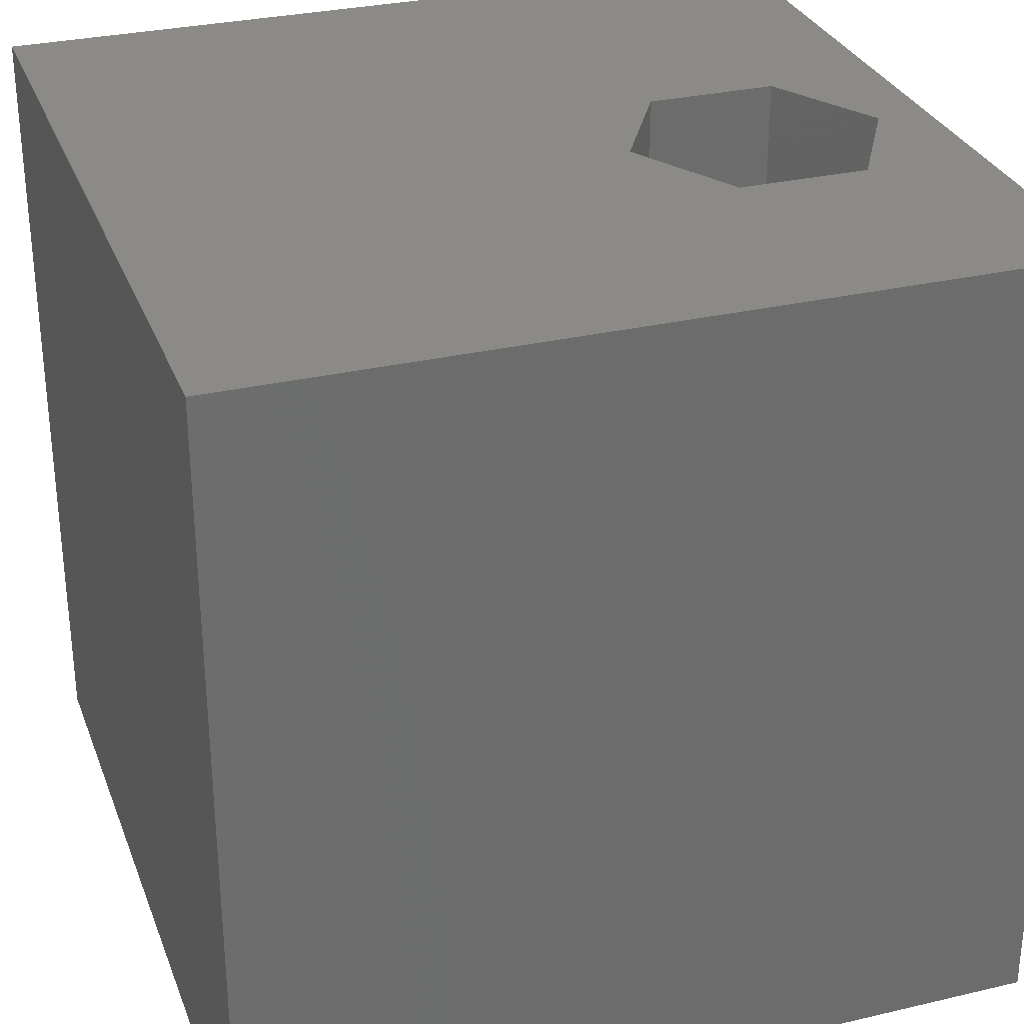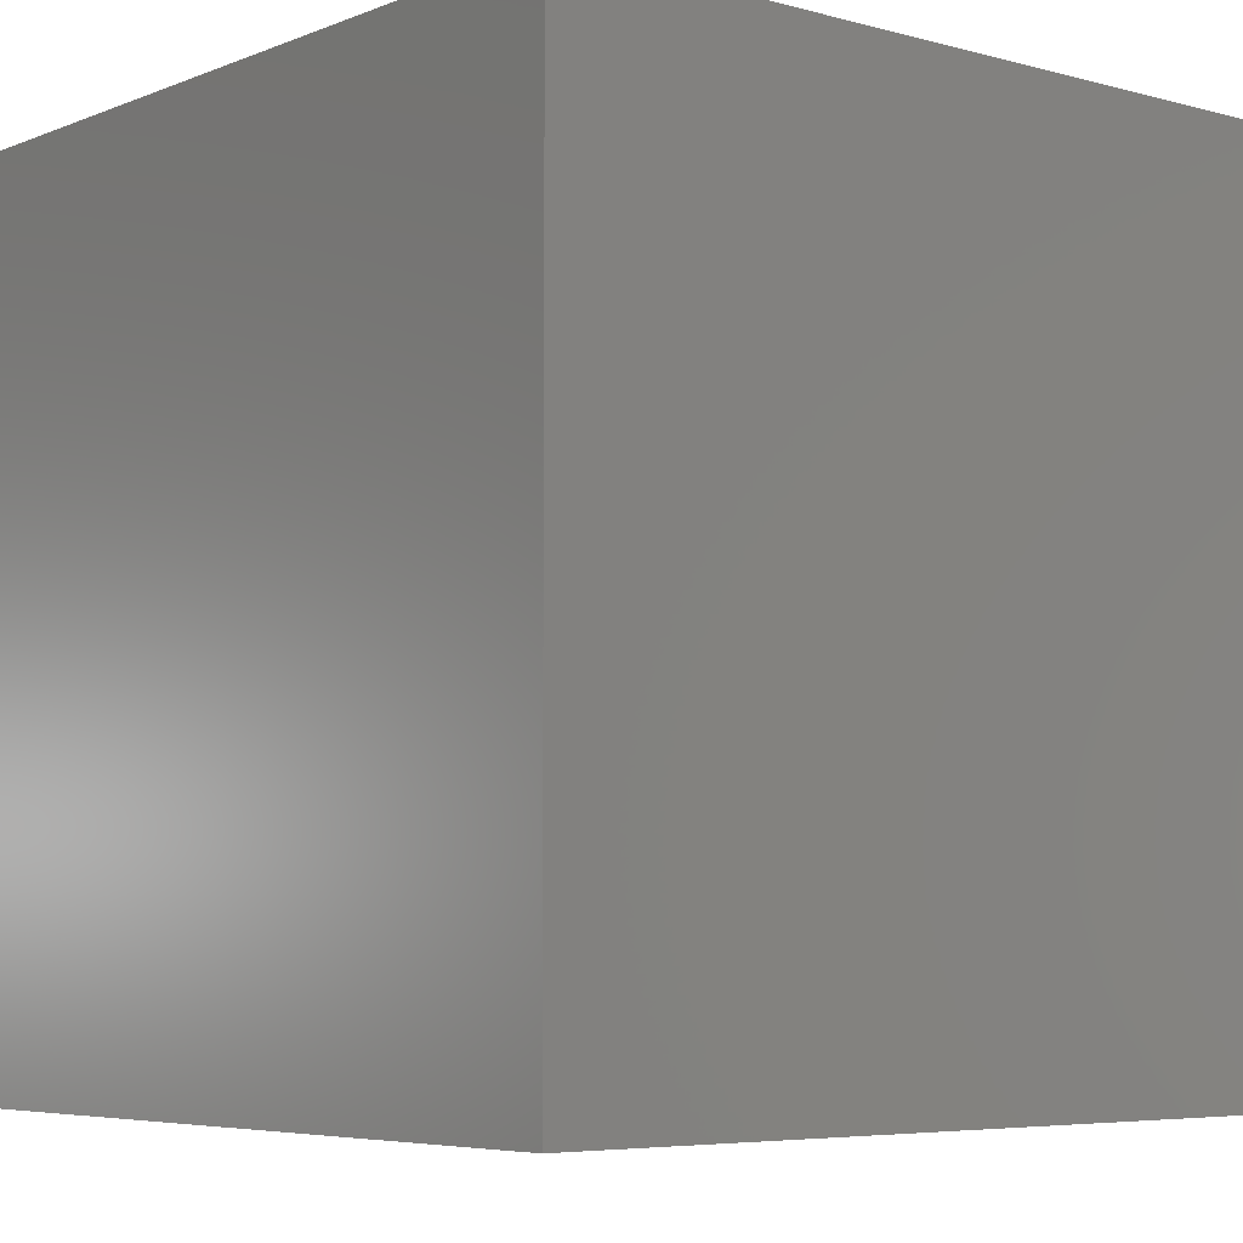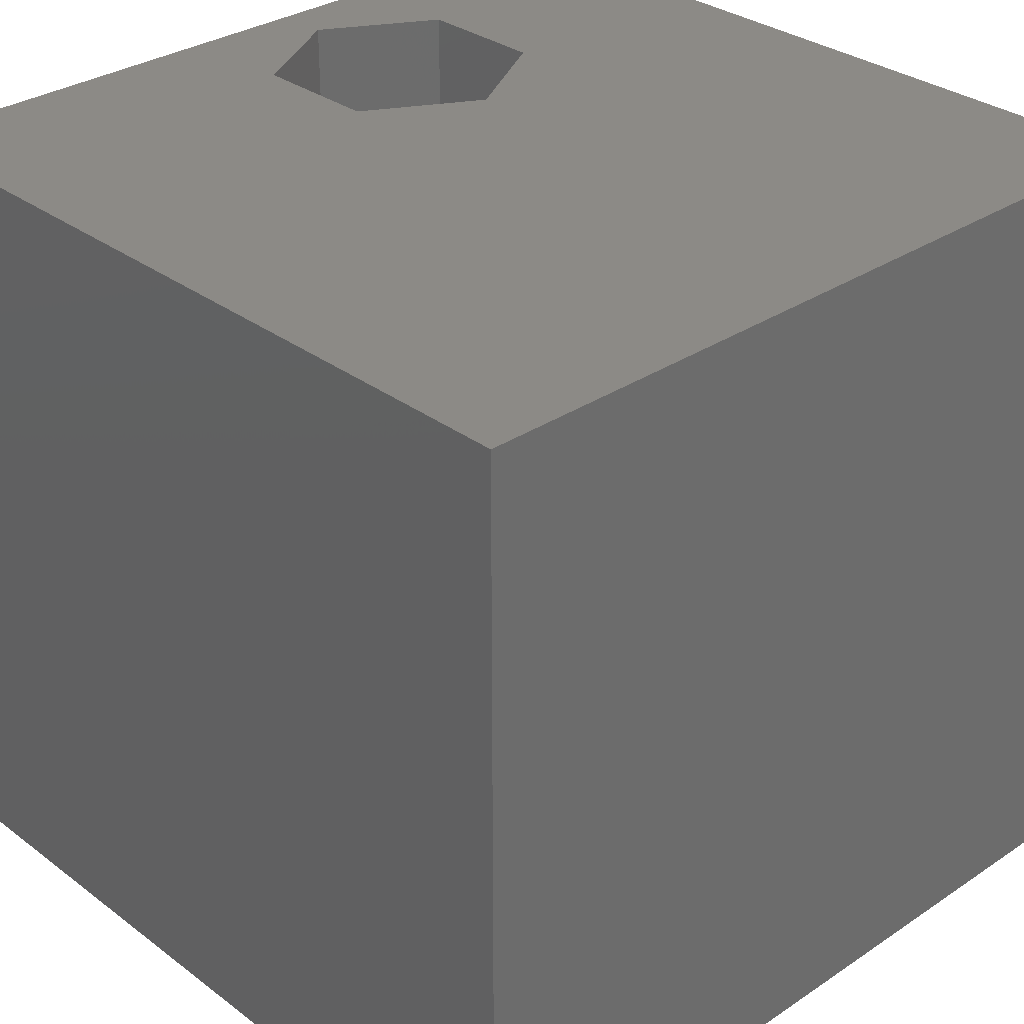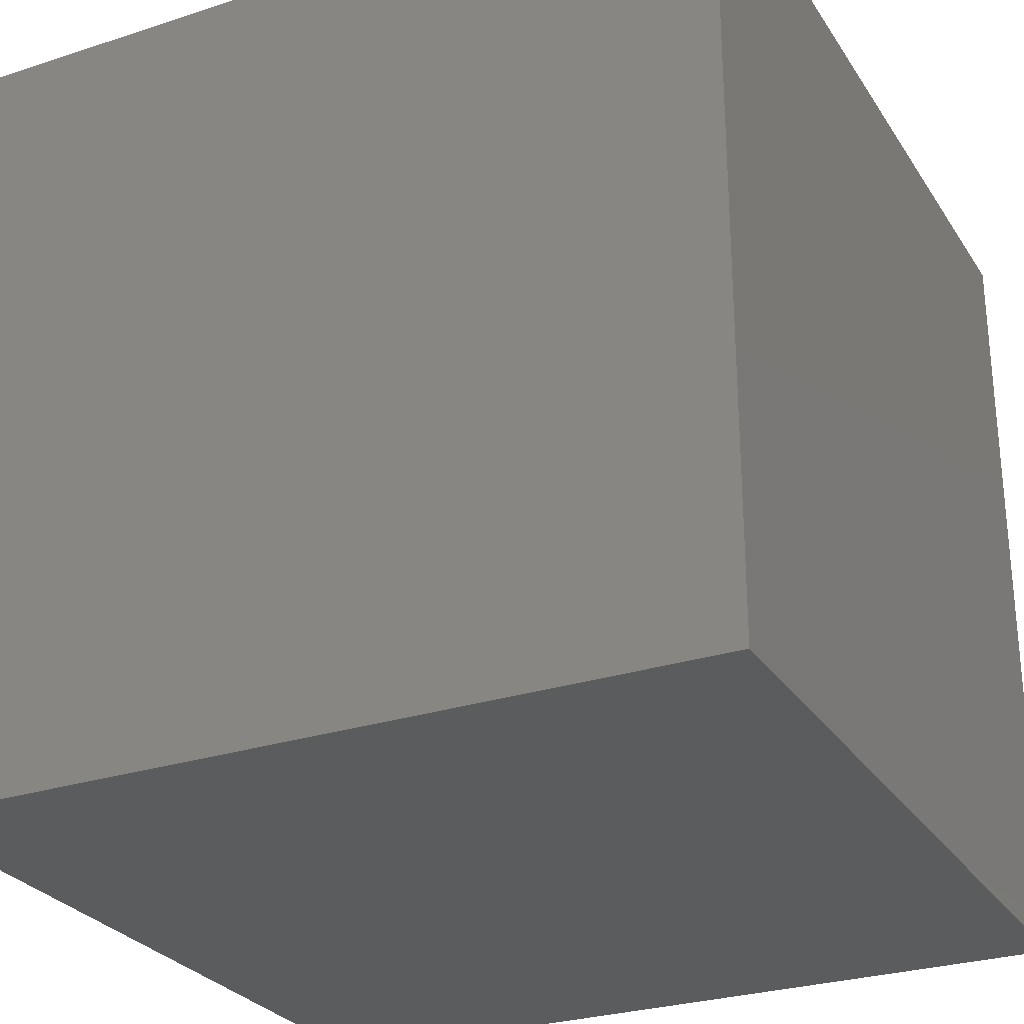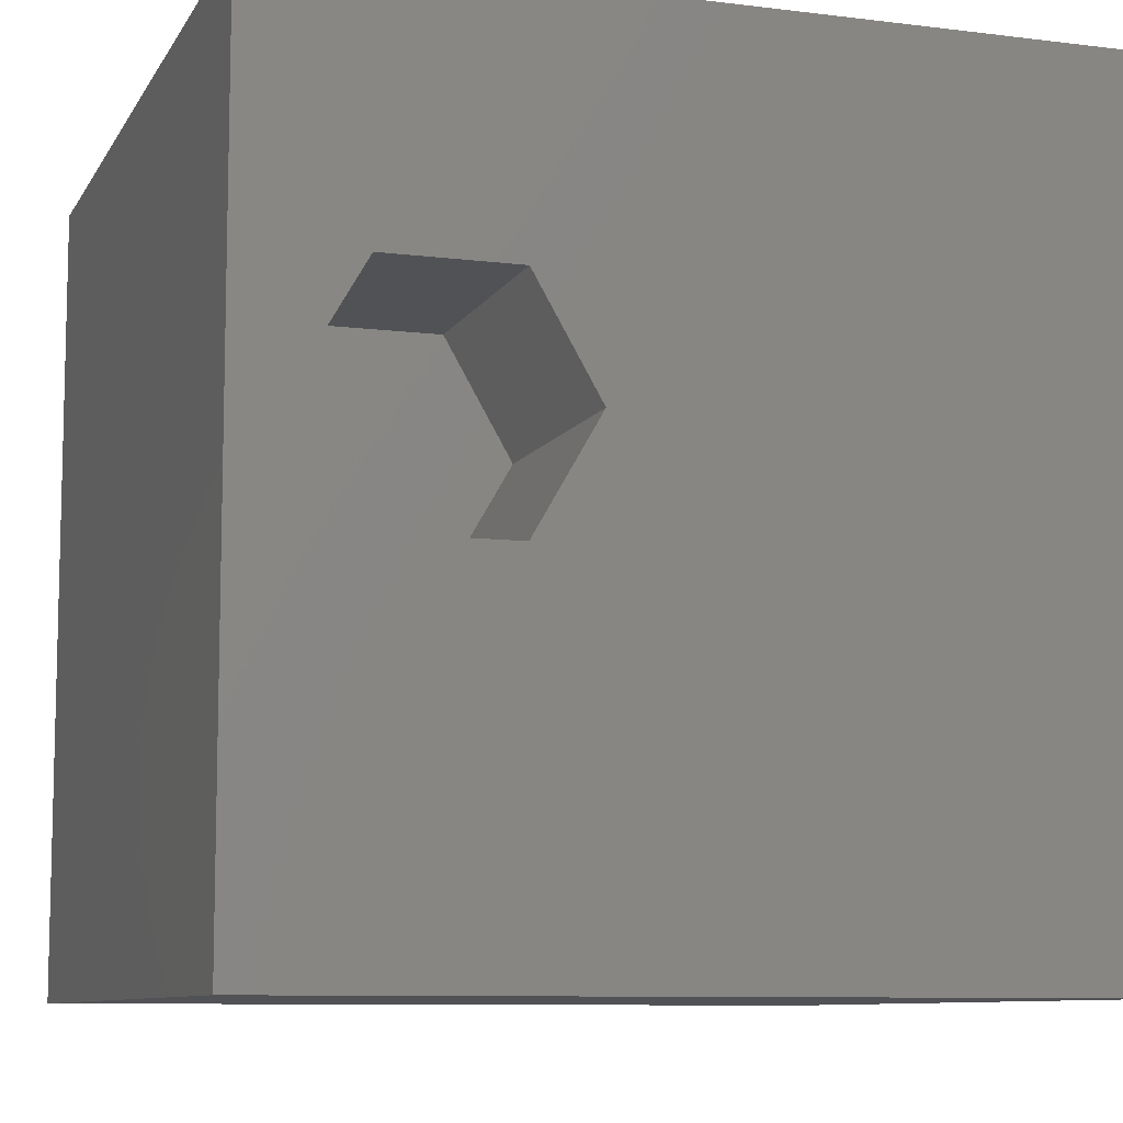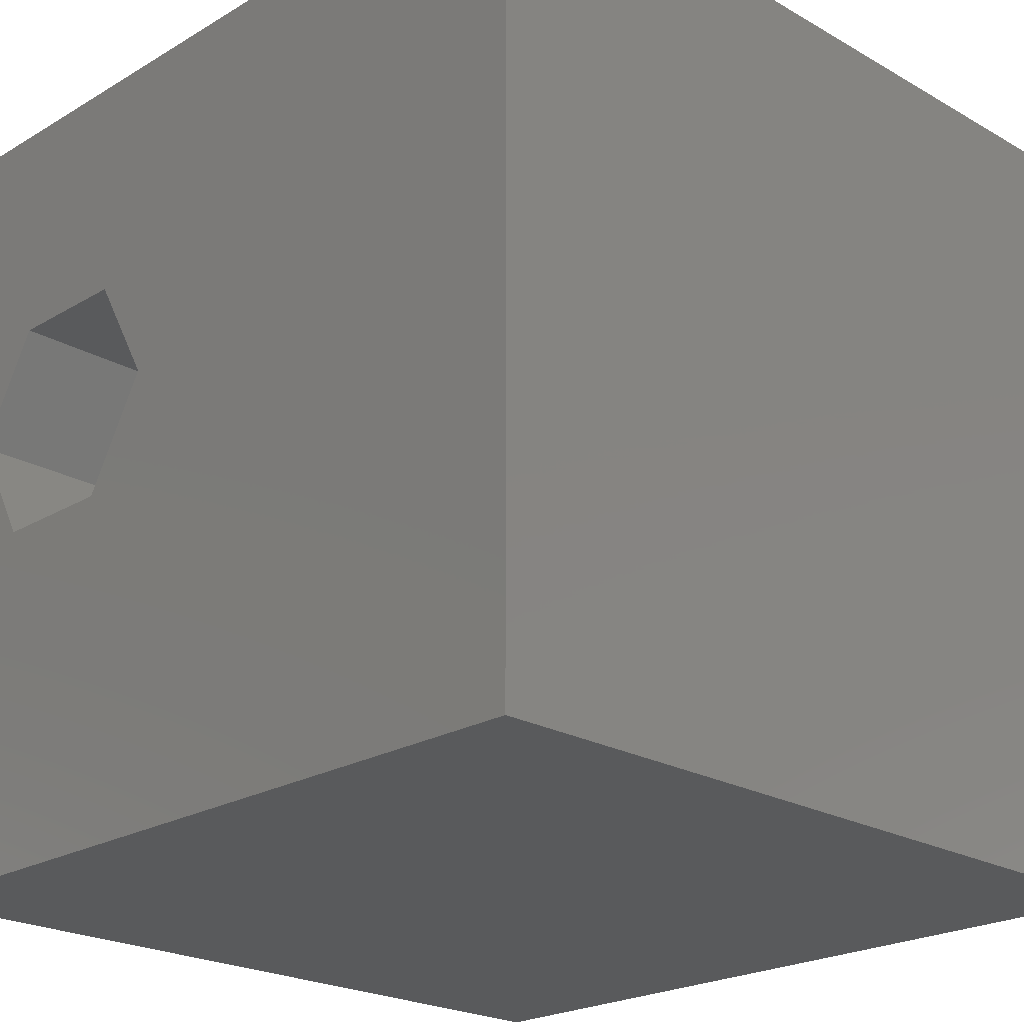
<metadata>
{"format":"stl","ext":"stl","renderer":"f3d","projection":"perspective","resolution":1024,"background":"white","views":[{"elev":30.4,"azim":161.3,"up":"+Z"},{"elev":-5.6,"azim":-39.8,"up":"+Z"},{"elev":31.4,"azim":46.6,"up":"+Z"},{"elev":-27.8,"azim":116.4,"up":"+Z"},{"elev":-9.1,"azim":-18.4,"up":"+Y"},{"elev":-22.5,"azim":45.5,"up":"+Y"}]}
</metadata>
<code>
# stl→obj: 20 verts, 36 faces
v 0 10 10
v 0 10 0
v 0 0 10
v 0 0 0
v 10 10 10
v 3.798 5.707 10
v 10 0 10
v 3.008 4.338 10
v 1.427 4.338 10
v 0.6362 5.707 10
v 1.427 7.076 10
v 3.008 7.076 10
v 10 10 0
v 10 0 0
v 0.6362 5.707 6.955
v 1.427 7.076 6.955
v 3.008 7.076 6.955
v 3.798 5.707 6.955
v 3.008 4.338 6.955
v 1.427 4.338 6.955
f 1 2 3
f 3 2 4
f 5 6 7
f 7 6 8
f 7 8 3
f 8 9 3
f 3 9 10
f 3 10 1
f 1 10 11
f 1 11 5
f 5 11 12
f 5 12 6
f 13 5 14
f 14 5 7
f 2 13 4
f 4 13 14
f 5 13 1
f 1 13 2
f 14 7 4
f 4 7 3
f 15 16 10
f 10 16 11
f 16 17 11
f 11 17 12
f 17 18 12
f 12 18 6
f 18 19 6
f 6 19 8
f 19 20 8
f 8 20 9
f 20 15 9
f 9 15 10
f 20 19 15
f 15 19 18
f 15 18 16
f 16 18 17

</code>
